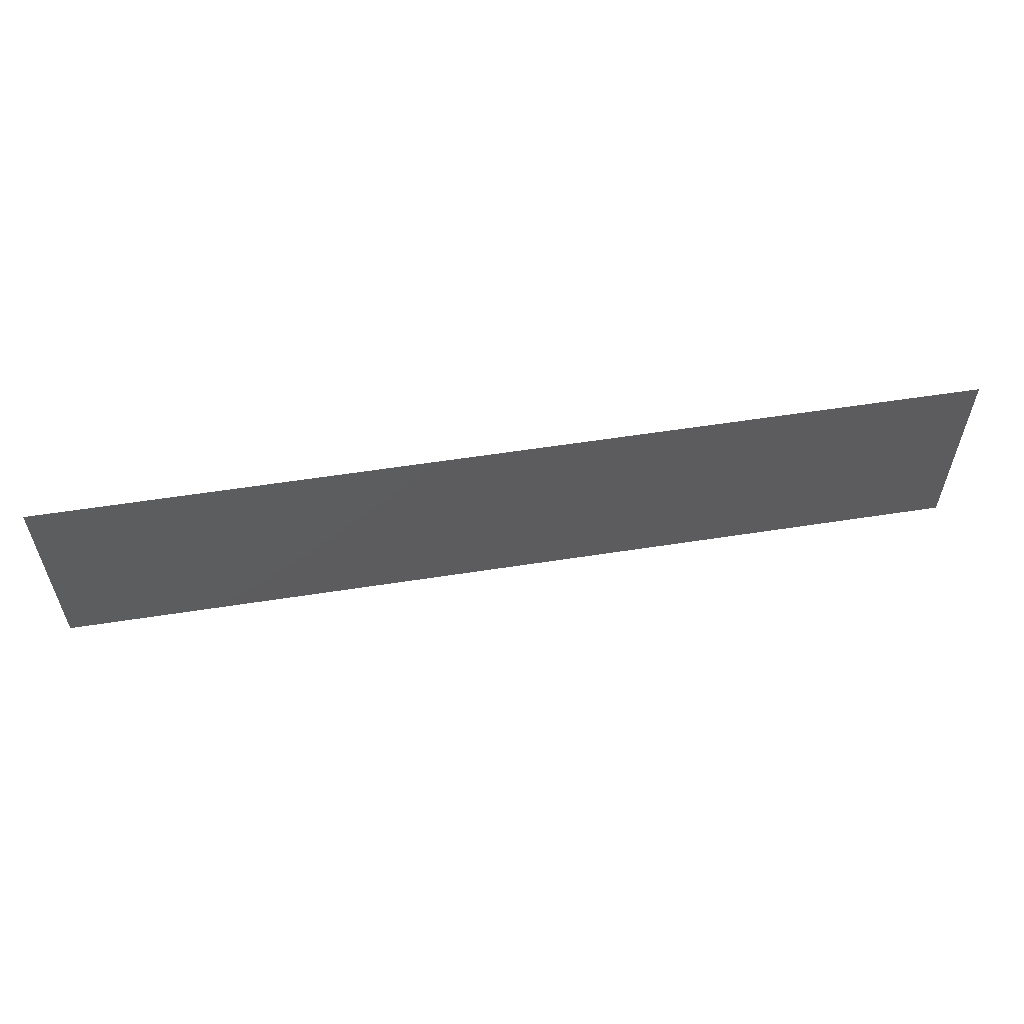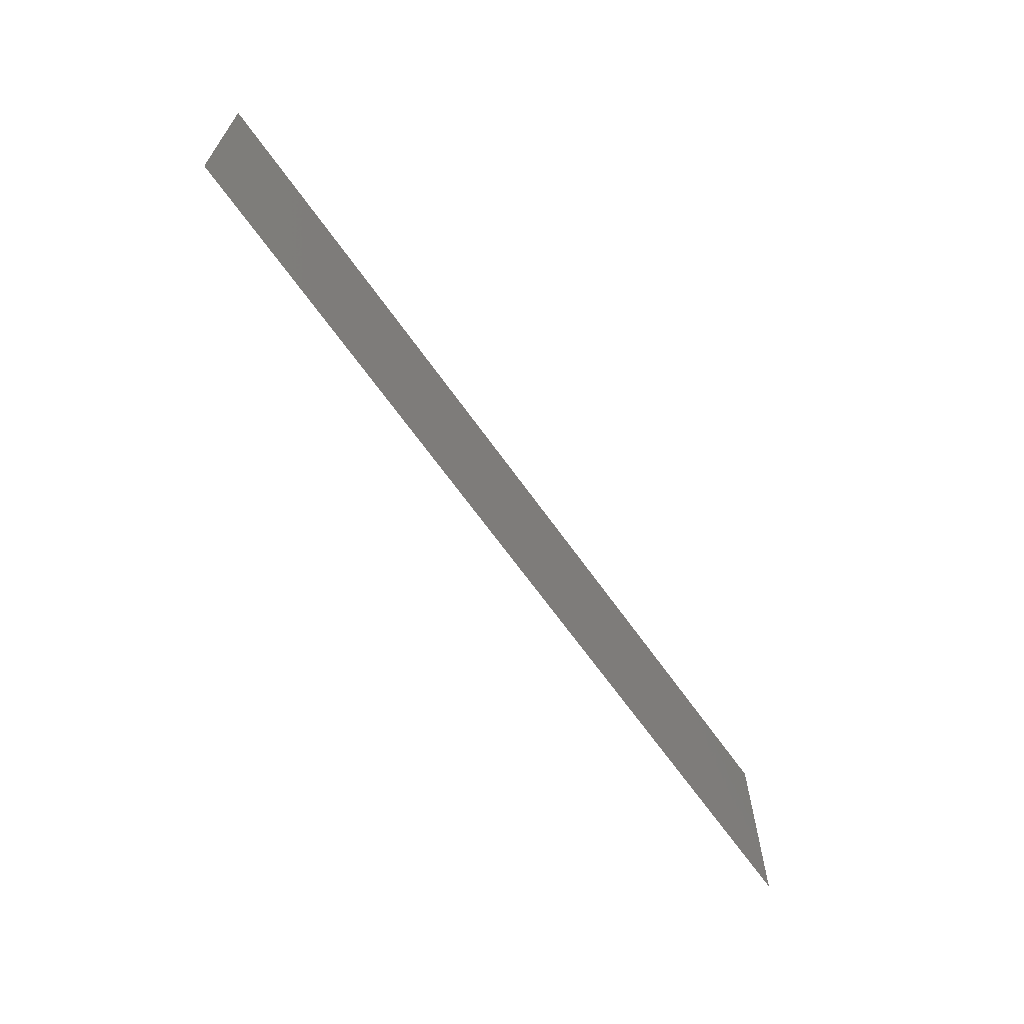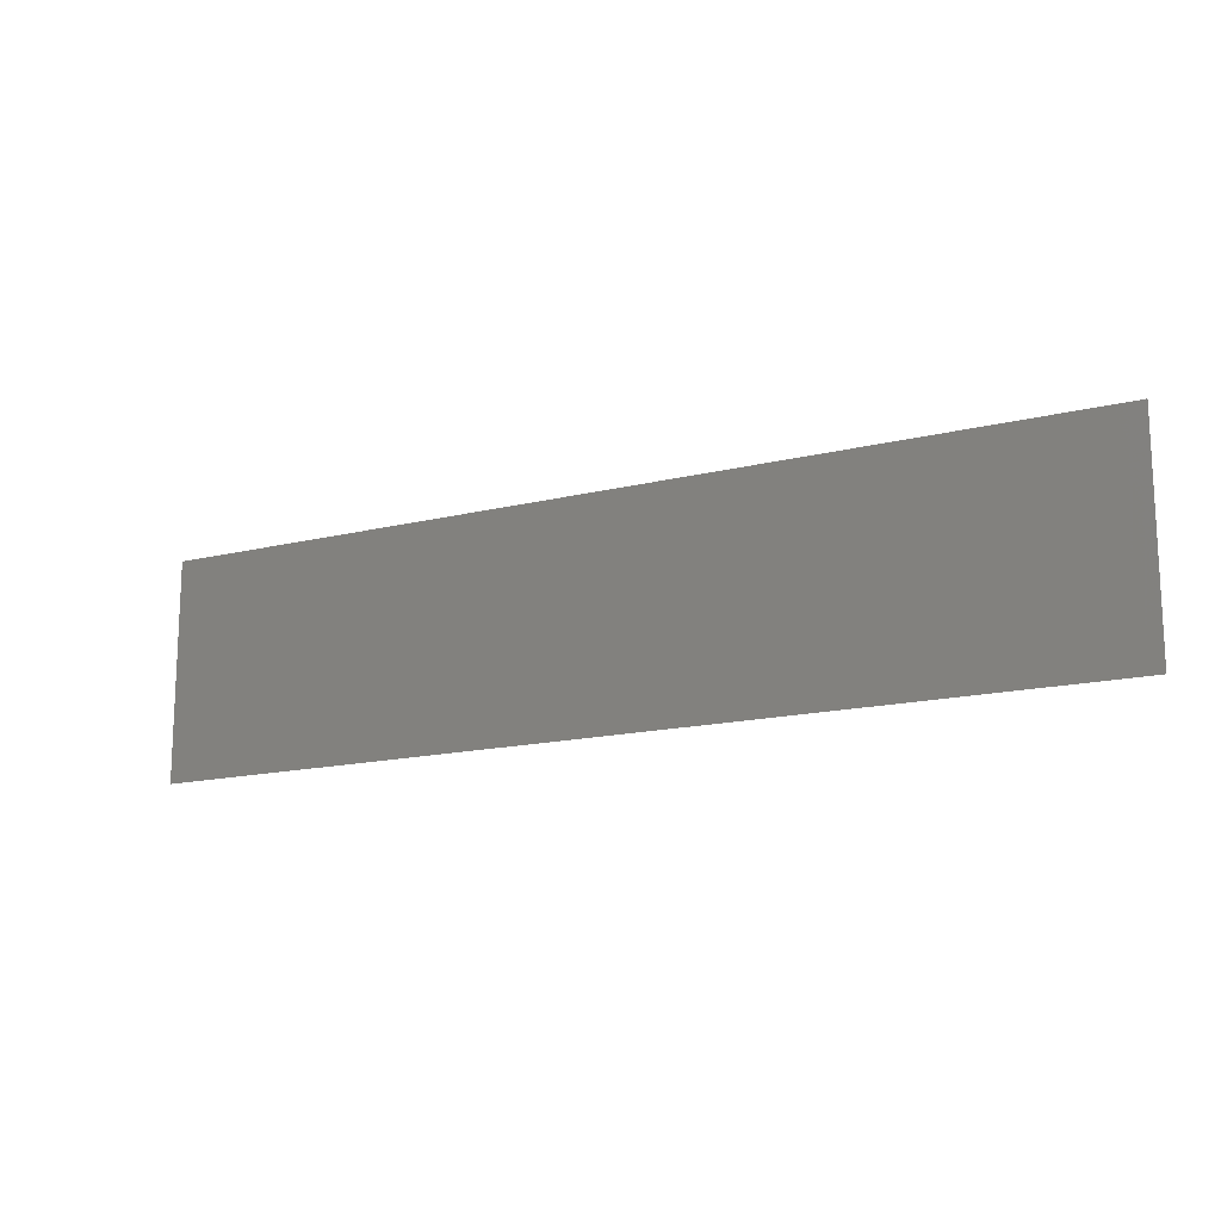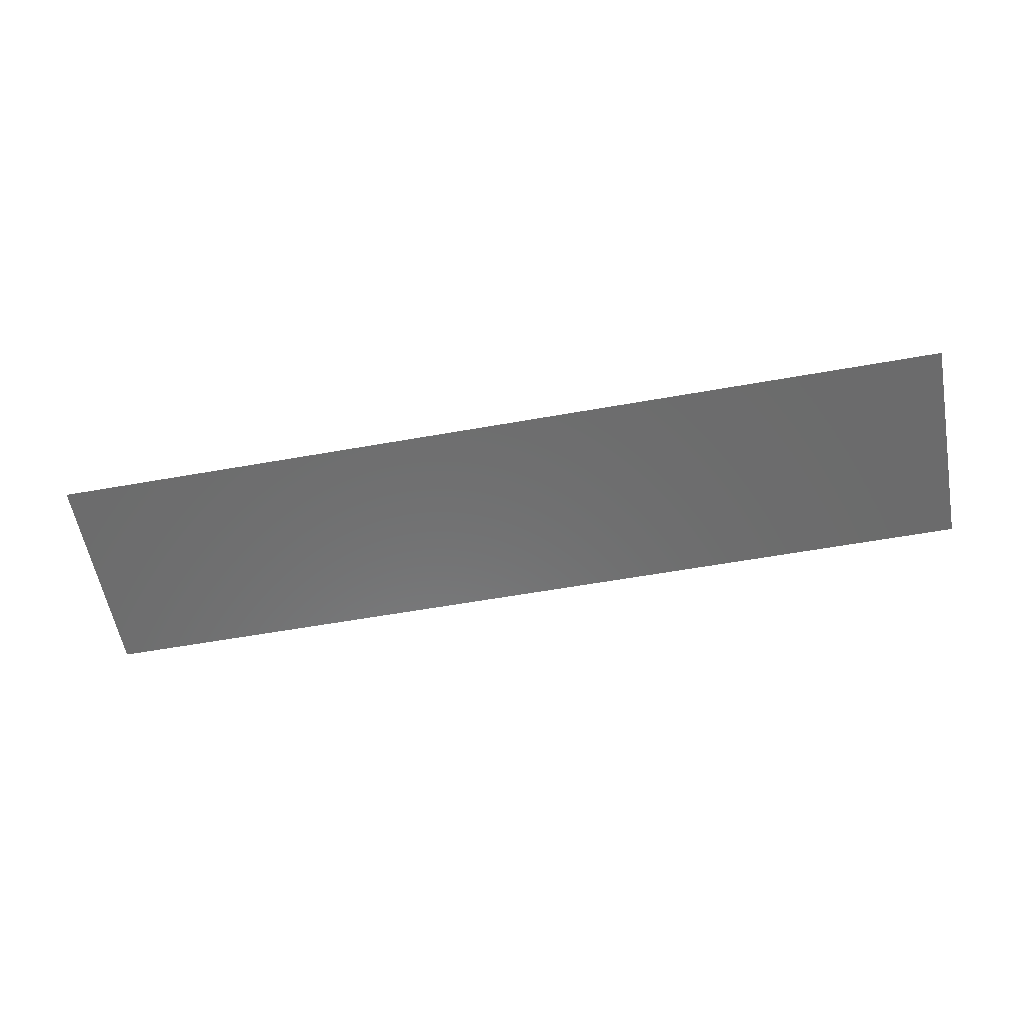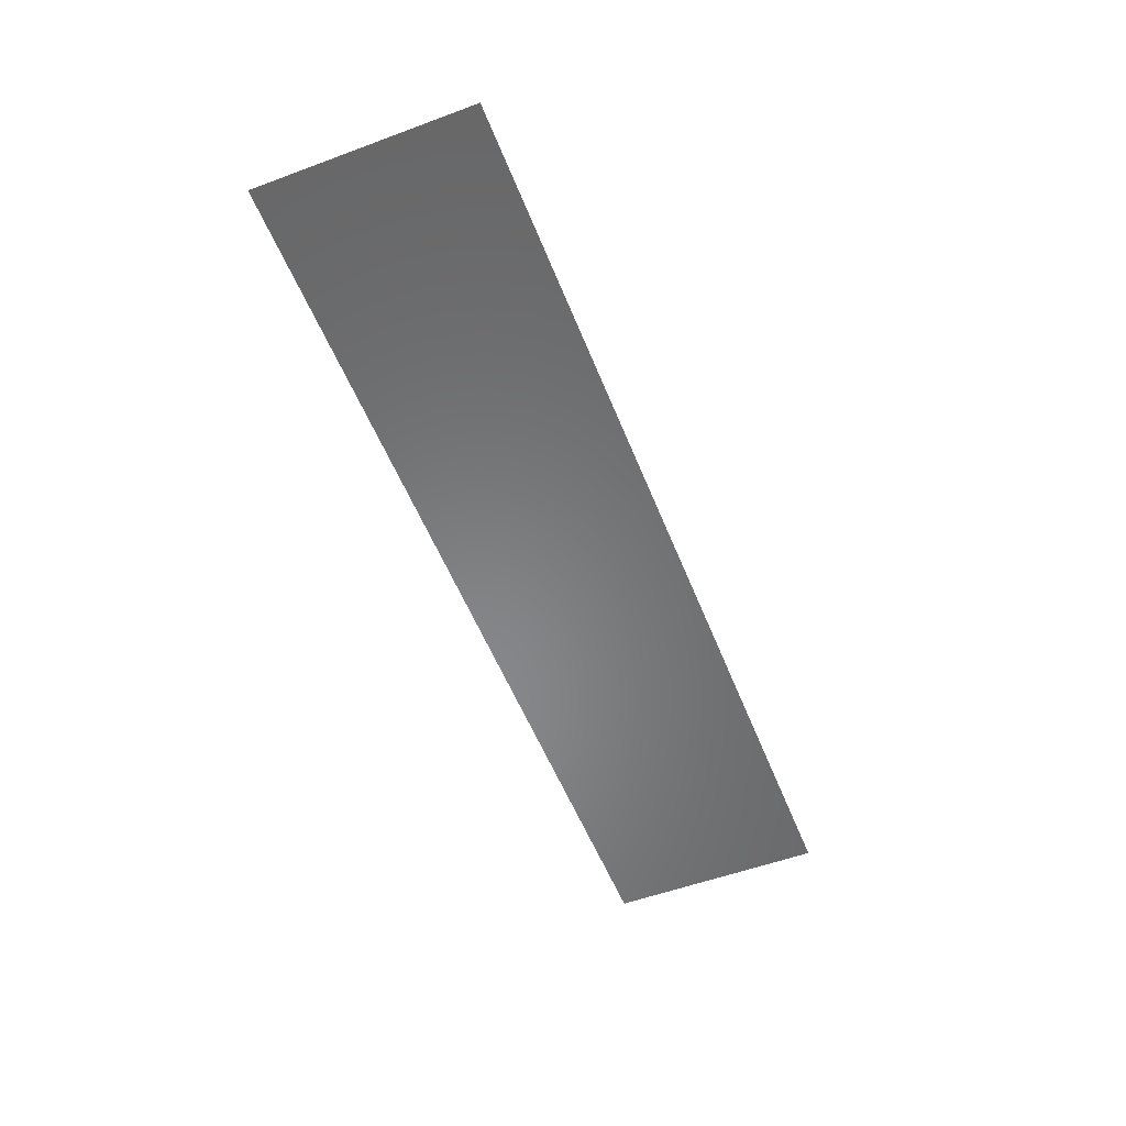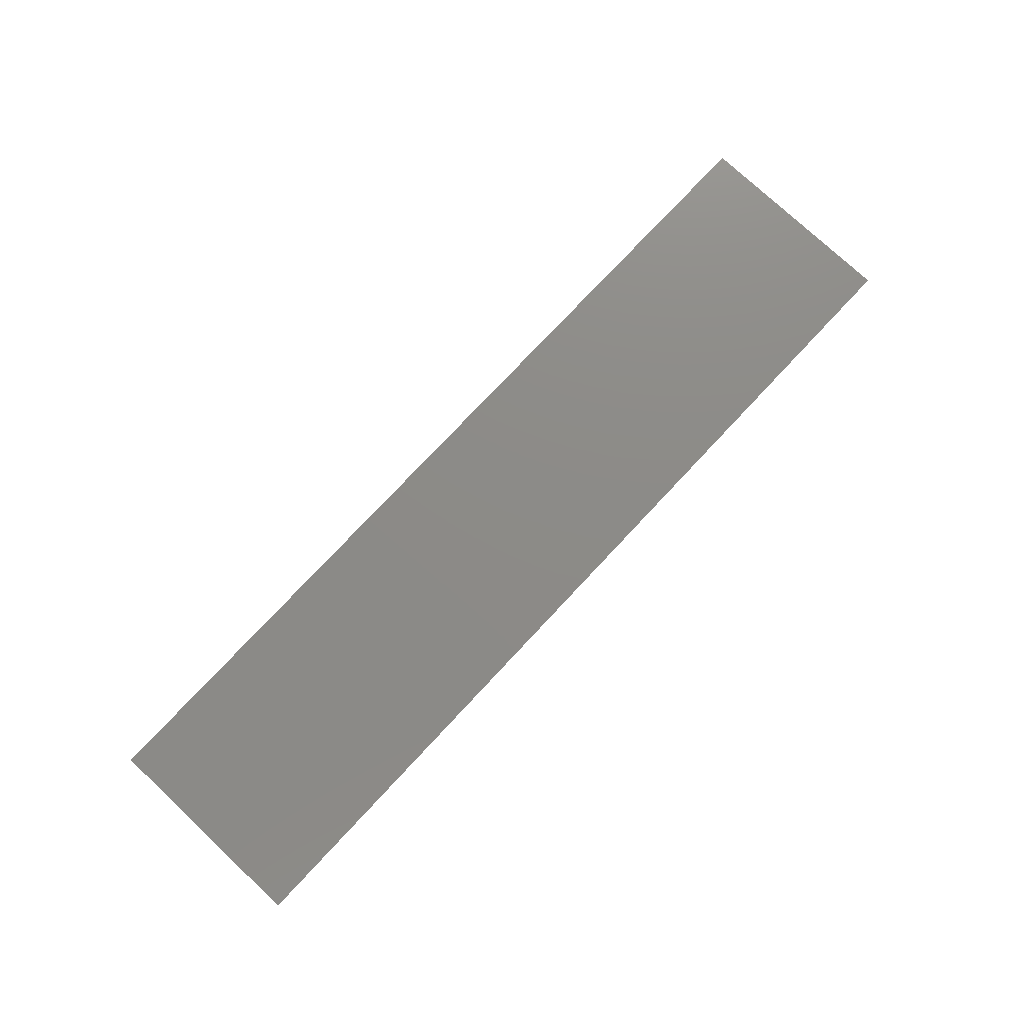
<metadata>
{"format":"stl","ext":"stl","renderer":"f3d","projection":"perspective","resolution":1024,"background":"white","views":[{"elev":57.6,"azim":170.8,"up":"+Y"},{"elev":-65.6,"azim":125.2,"up":"+Y"},{"elev":-15.2,"azim":28.1,"up":"+Y"},{"elev":-58.0,"azim":-169.5,"up":"+Z"},{"elev":-54.3,"azim":111.4,"up":"+Z"},{"elev":76.3,"azim":-46.9,"up":"+Z"}]}
</metadata>
<code>
# stl→obj: 4 verts, 2 faces
v 117 -18 32.4
v 117 18 32.4
v -37.8 -18 32.4
v -37.8 18 32.4
f 1 2 3
f 3 2 4

</code>
